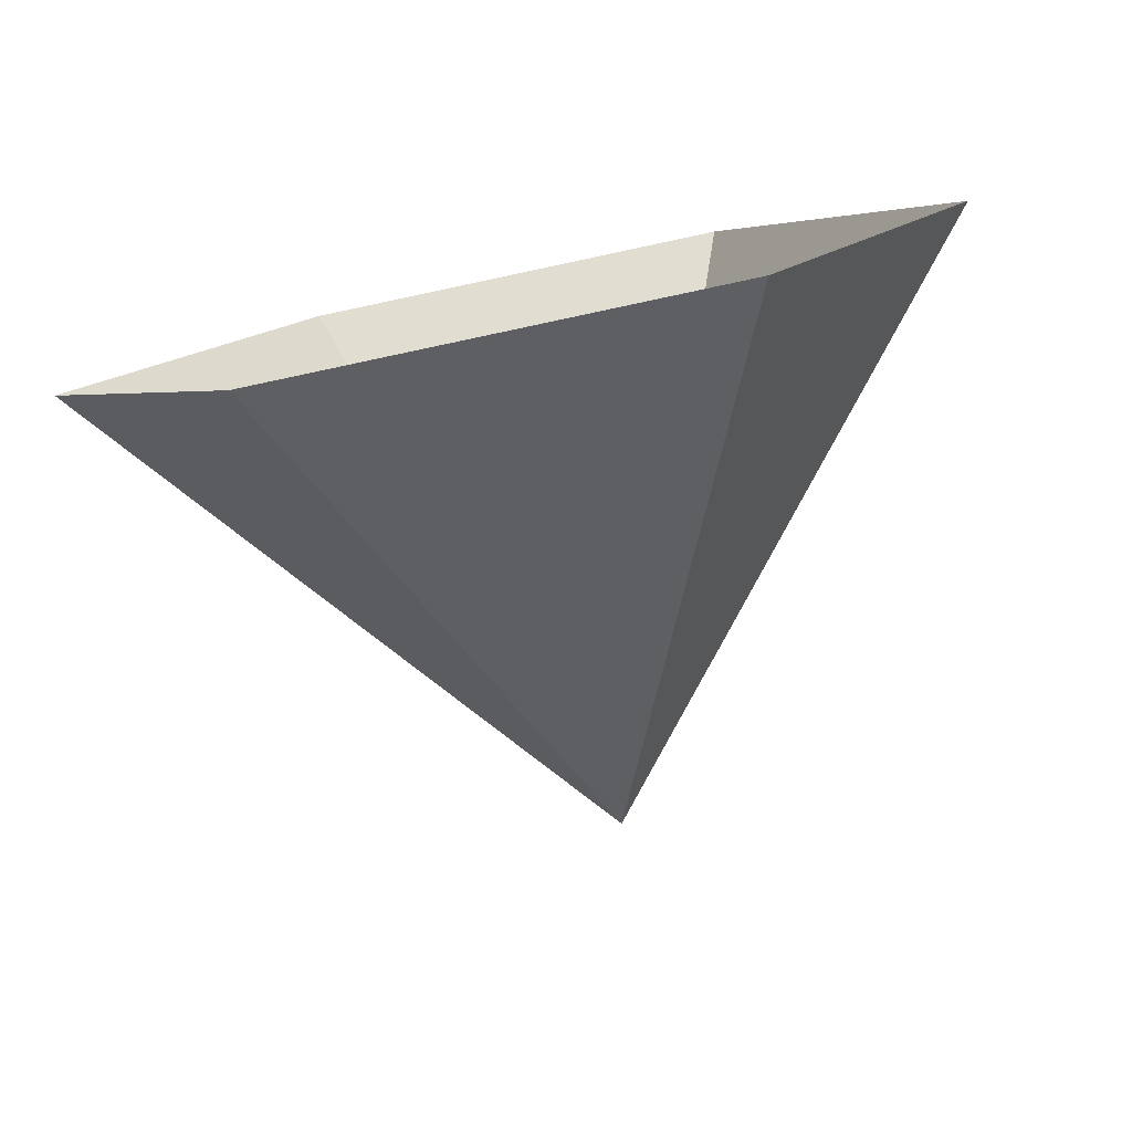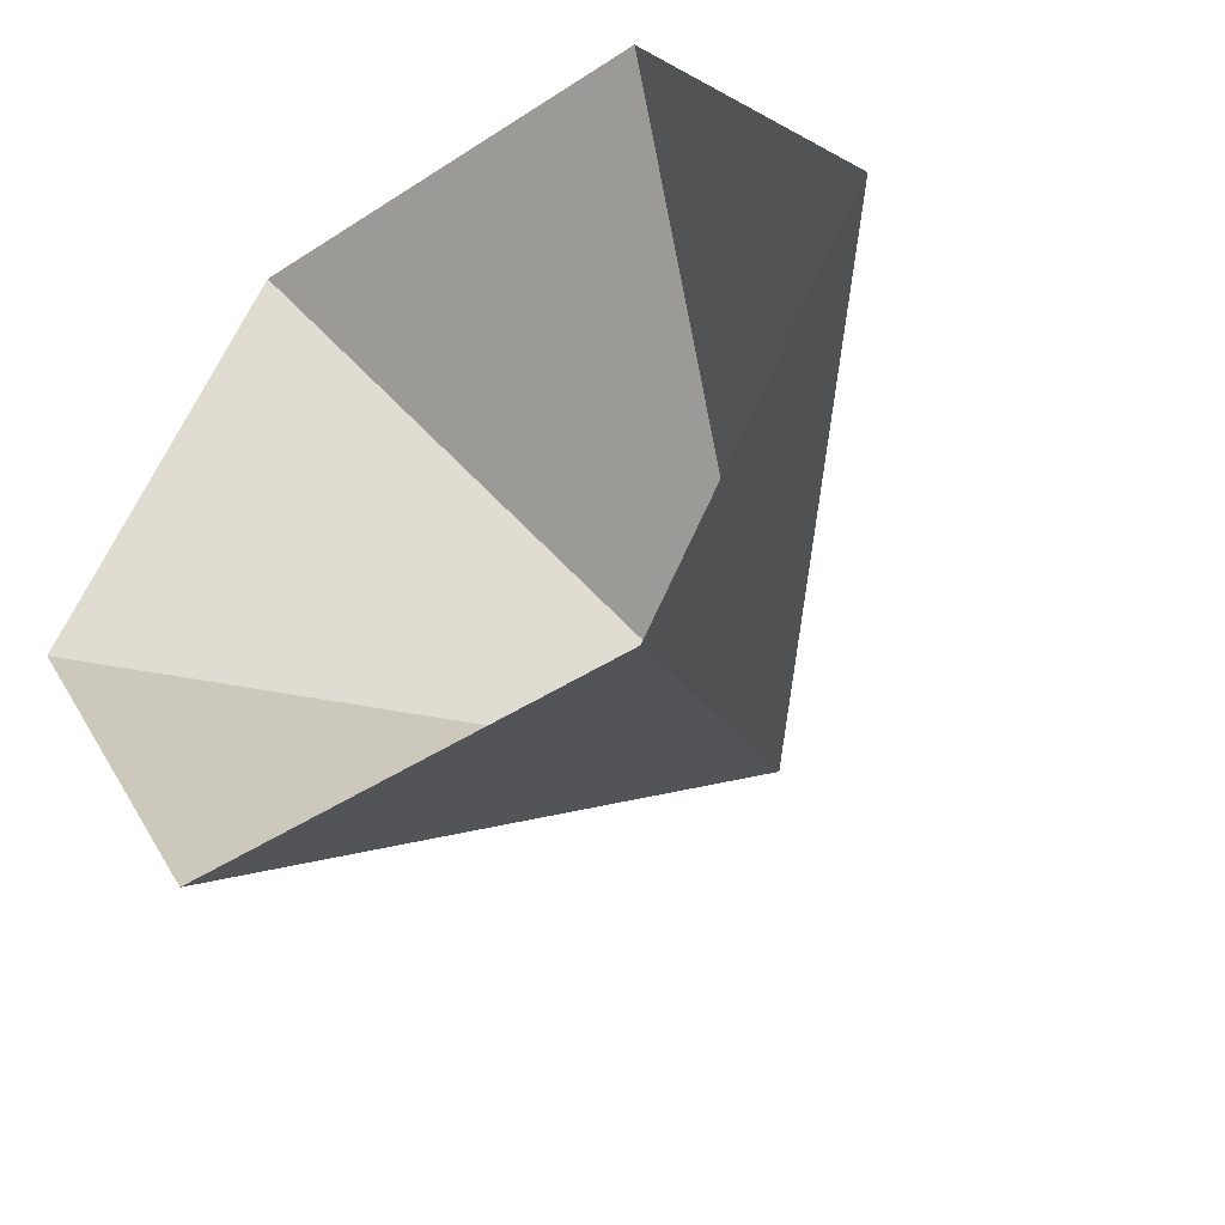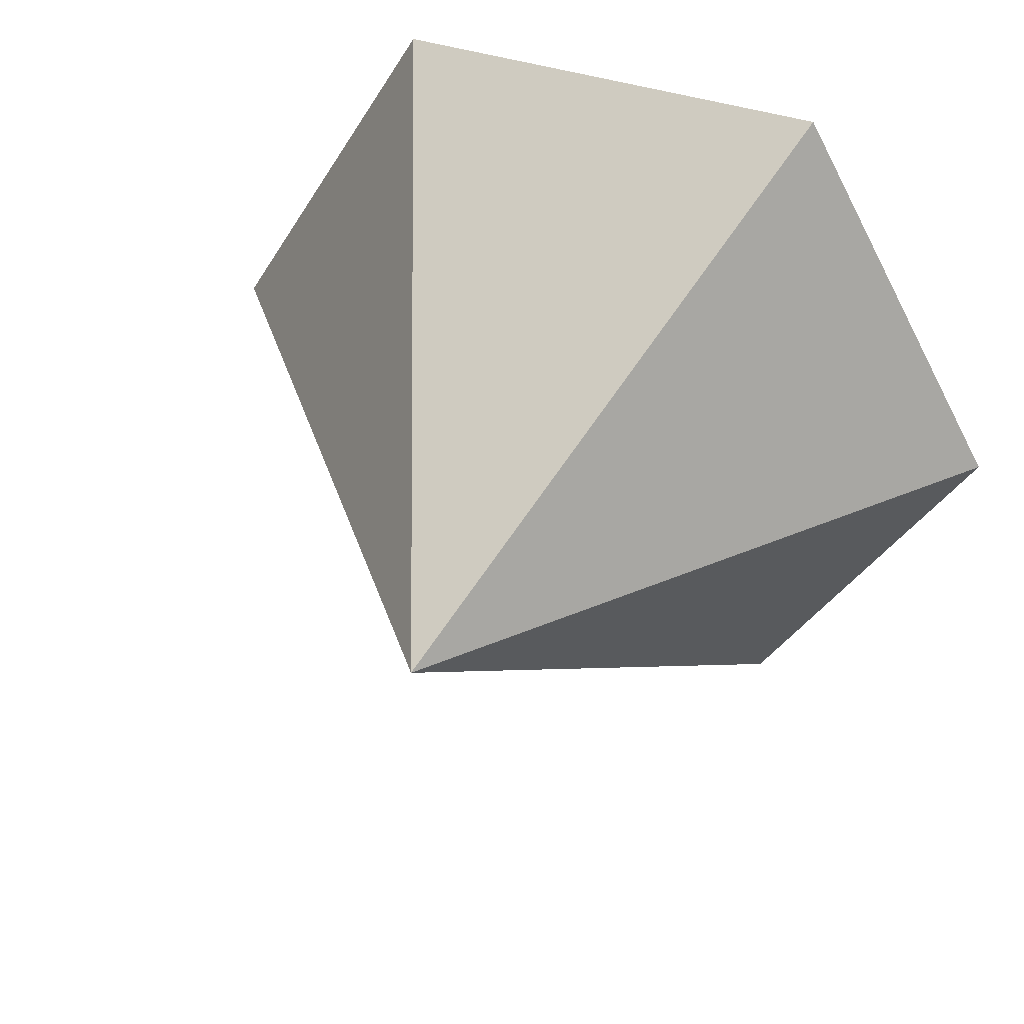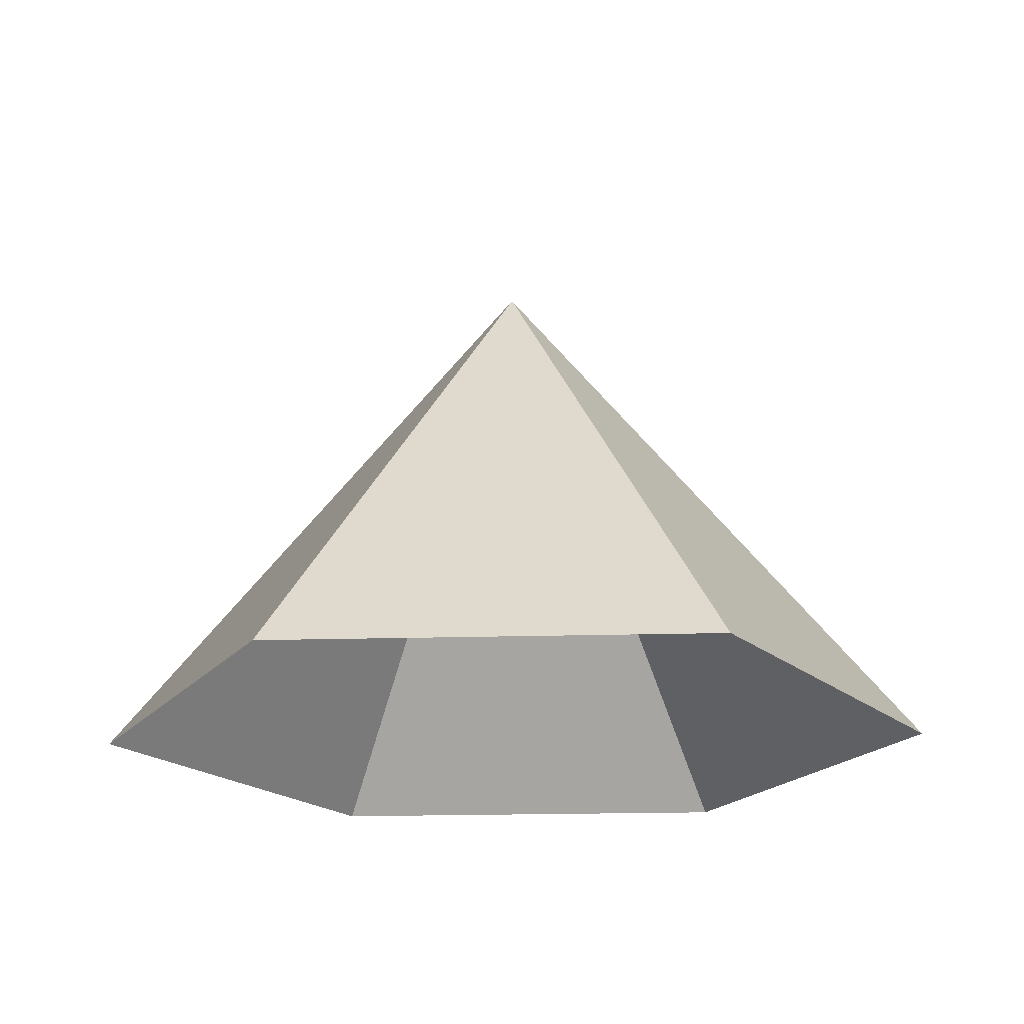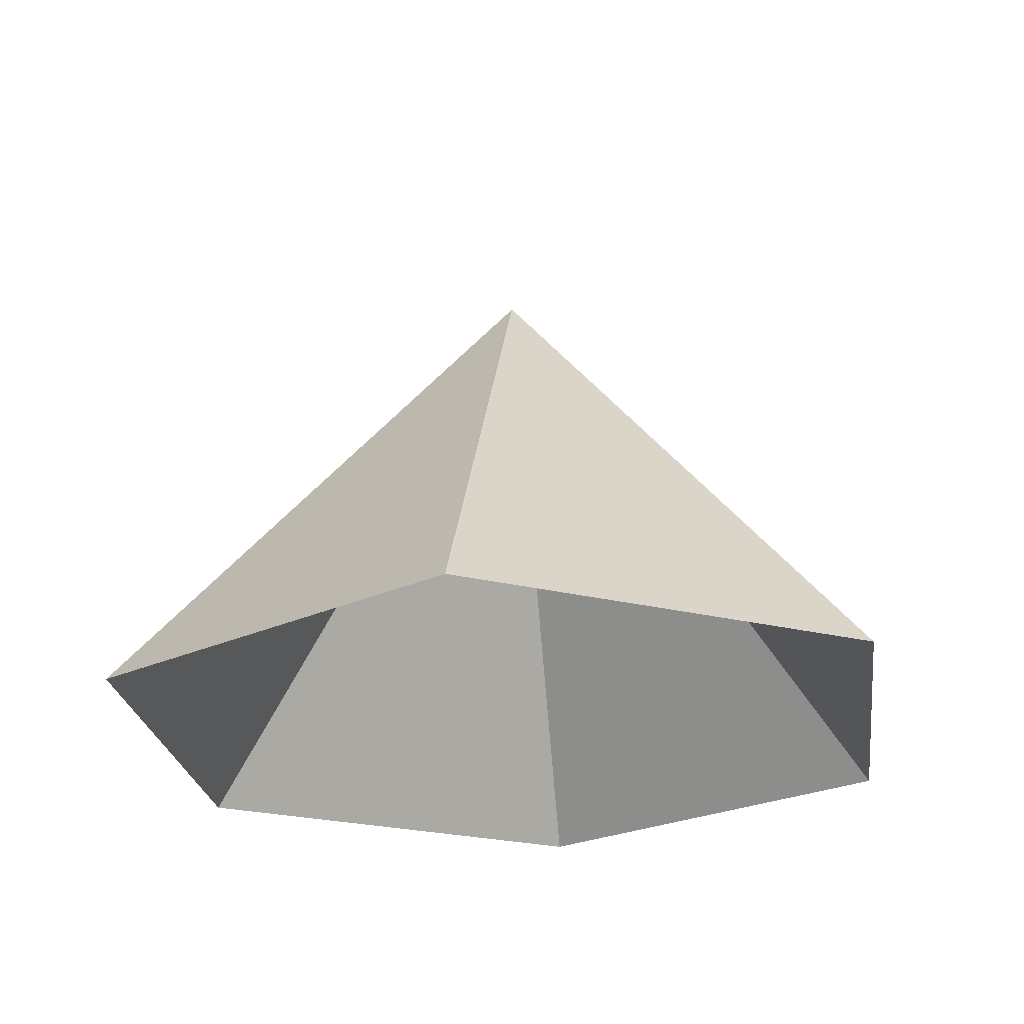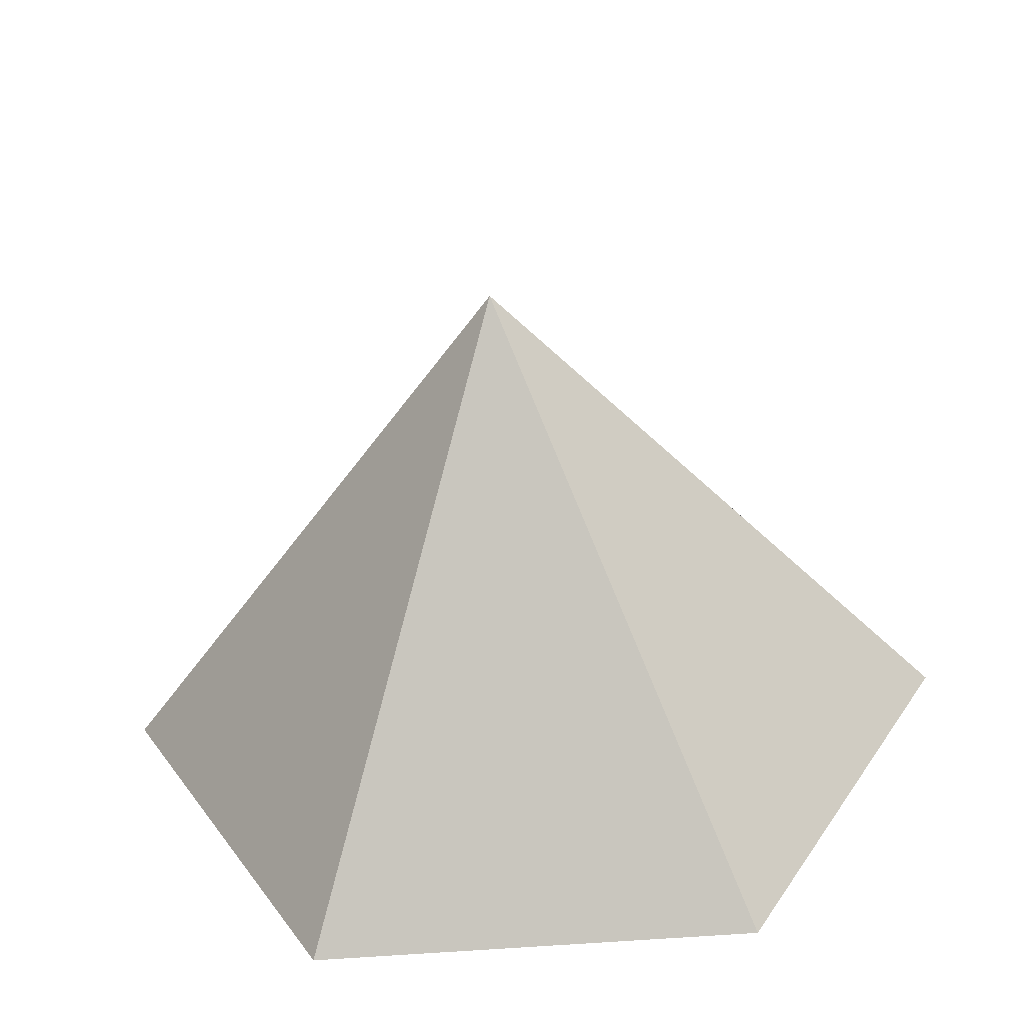
<metadata>
{"format":"obj","ext":"obj","renderer":"f3d","projection":"perspective","resolution":1024,"background":"white","views":[{"elev":-80.0,"azim":-168.0,"up":"+Y"},{"elev":-45.6,"azim":-143.2,"up":"+Y"},{"elev":40.8,"azim":22.3,"up":"+Y"},{"elev":-20.1,"azim":63.0,"up":"+Z"},{"elev":-24.7,"azim":97.8,"up":"+Z"},{"elev":-55.9,"azim":4.9,"up":"+Y"}]}
</metadata>
<code>
v 0 0 0
v 3.185 0 0
v 4.778 2.759 0
v 3.185 5.517 0
v 0 5.517 0
v -1.593 2.759 0
v 1.593 2.759 3.781
f 1 2 7
f 2 3 7
f 3 4 7
f 4 5 7
f 5 6 7
f 6 1 7

</code>
